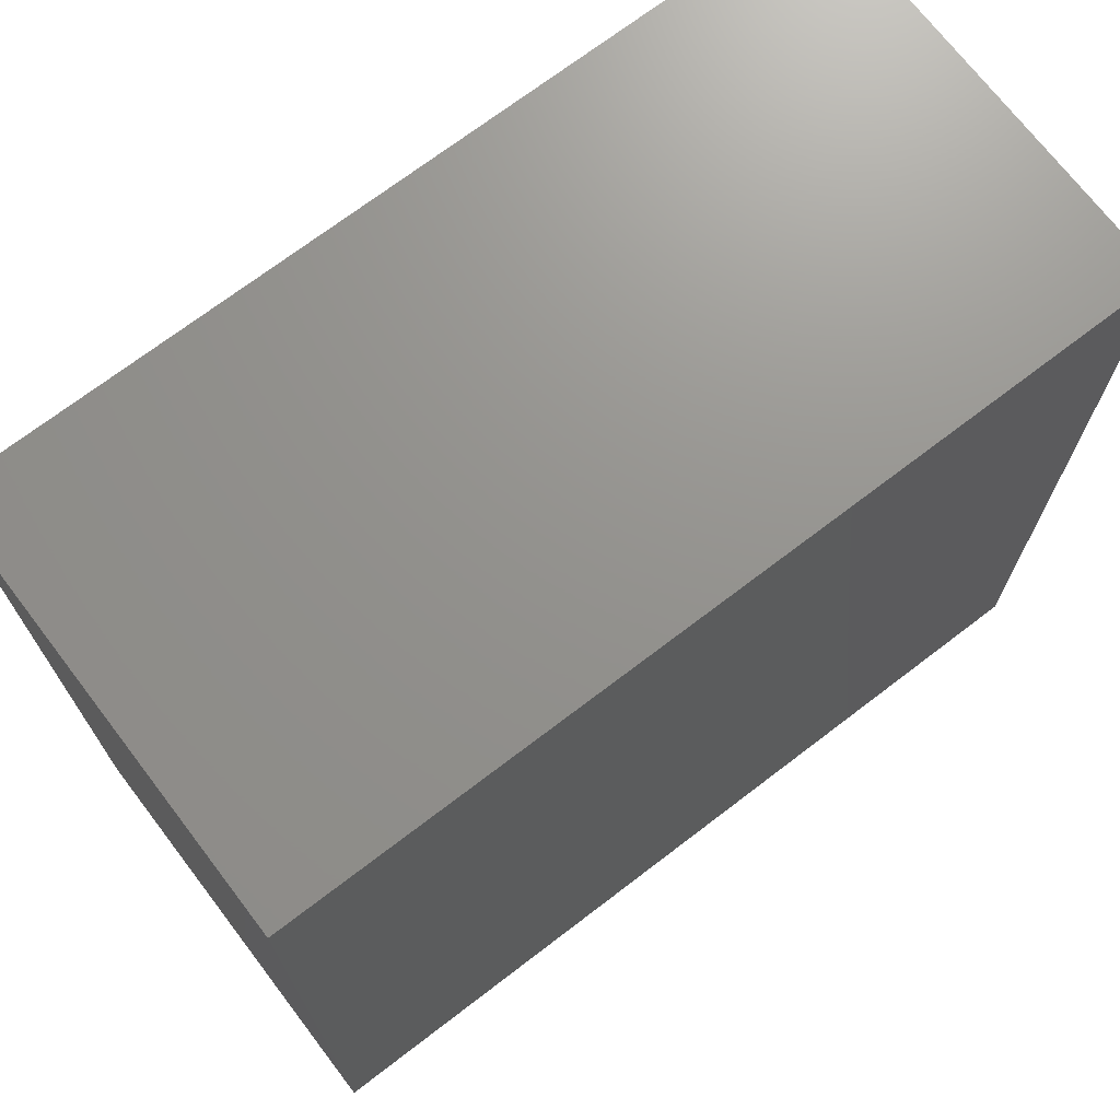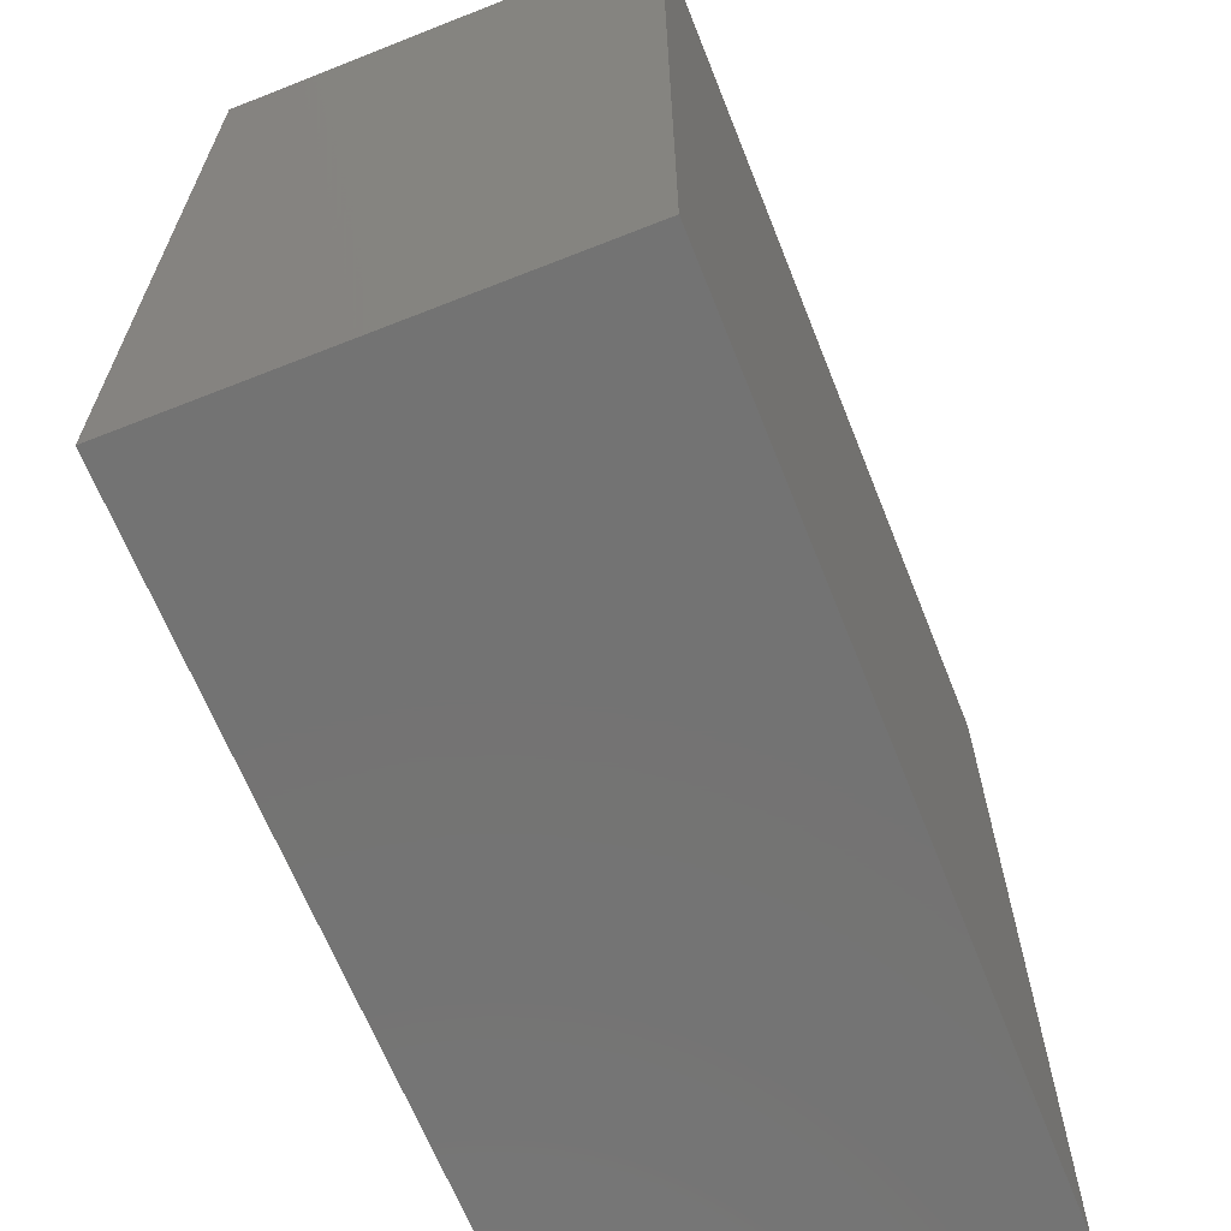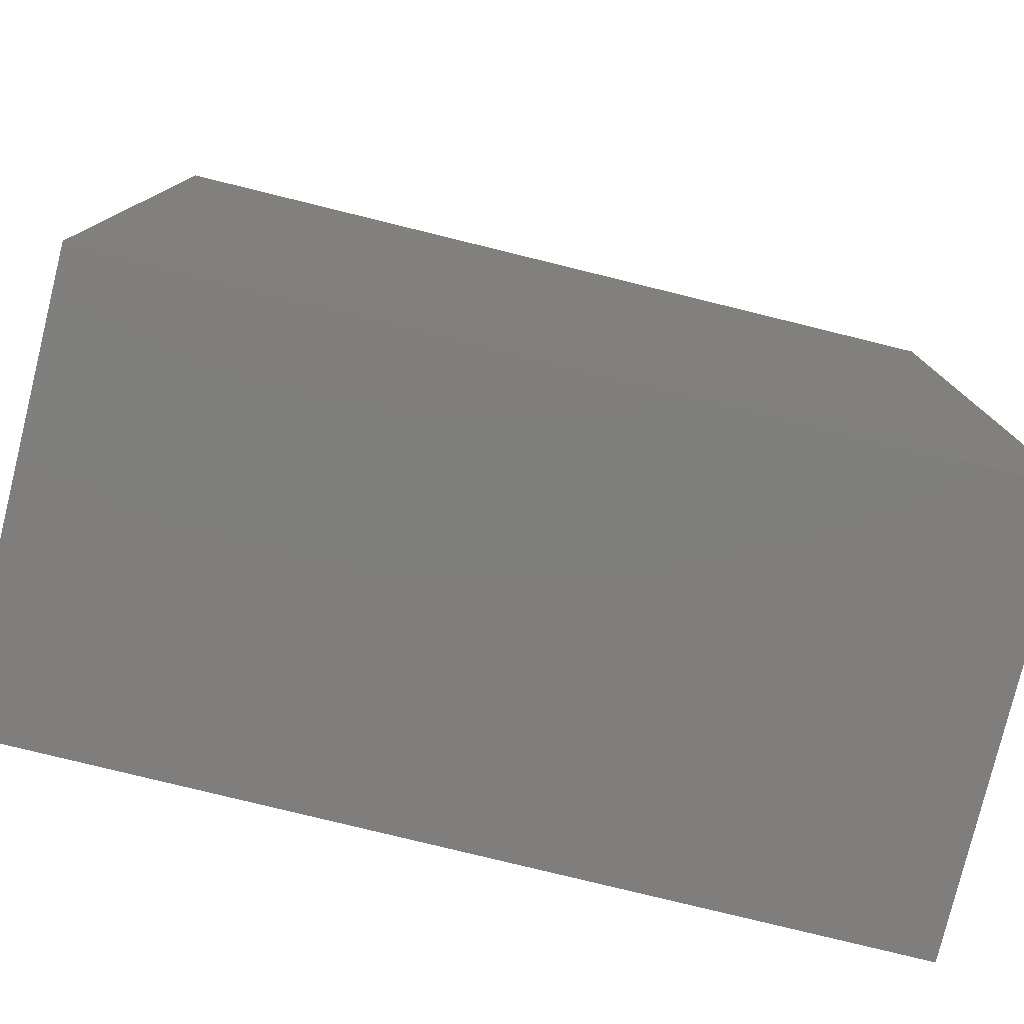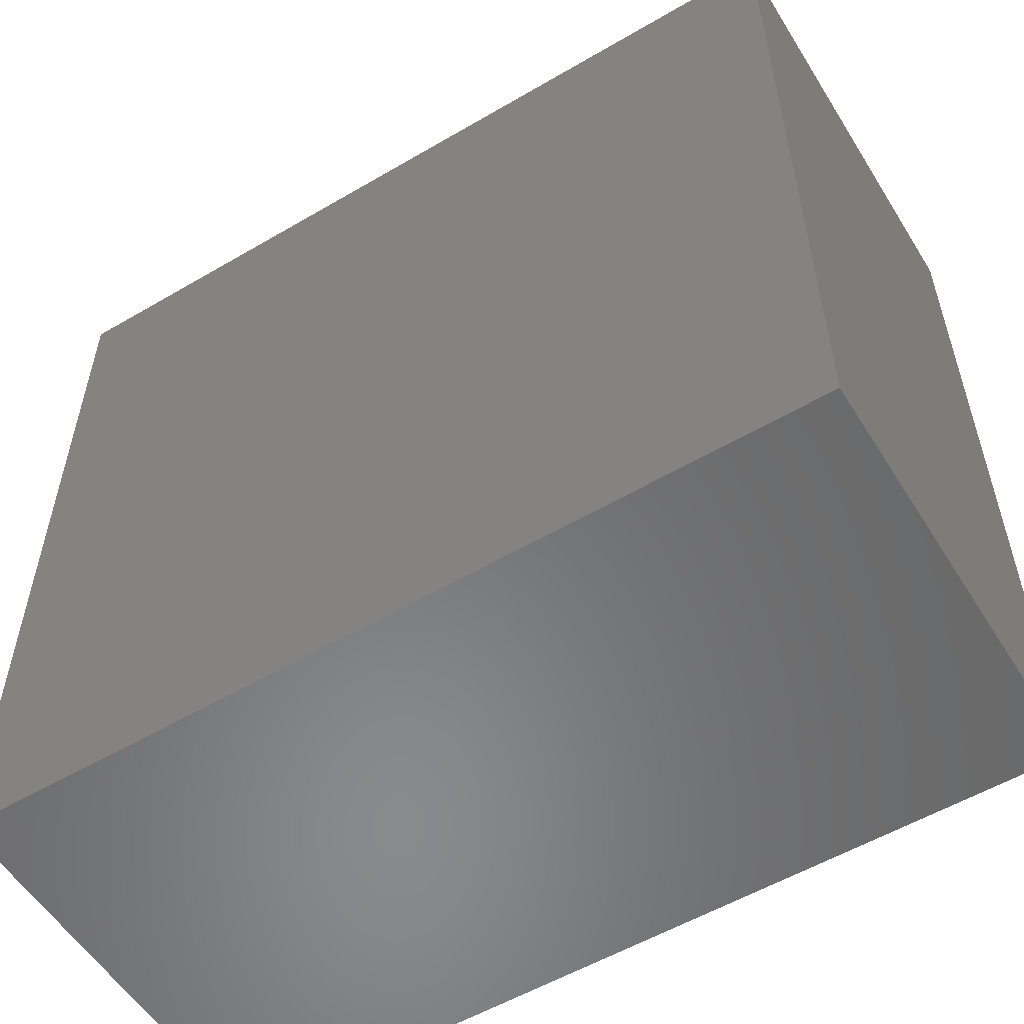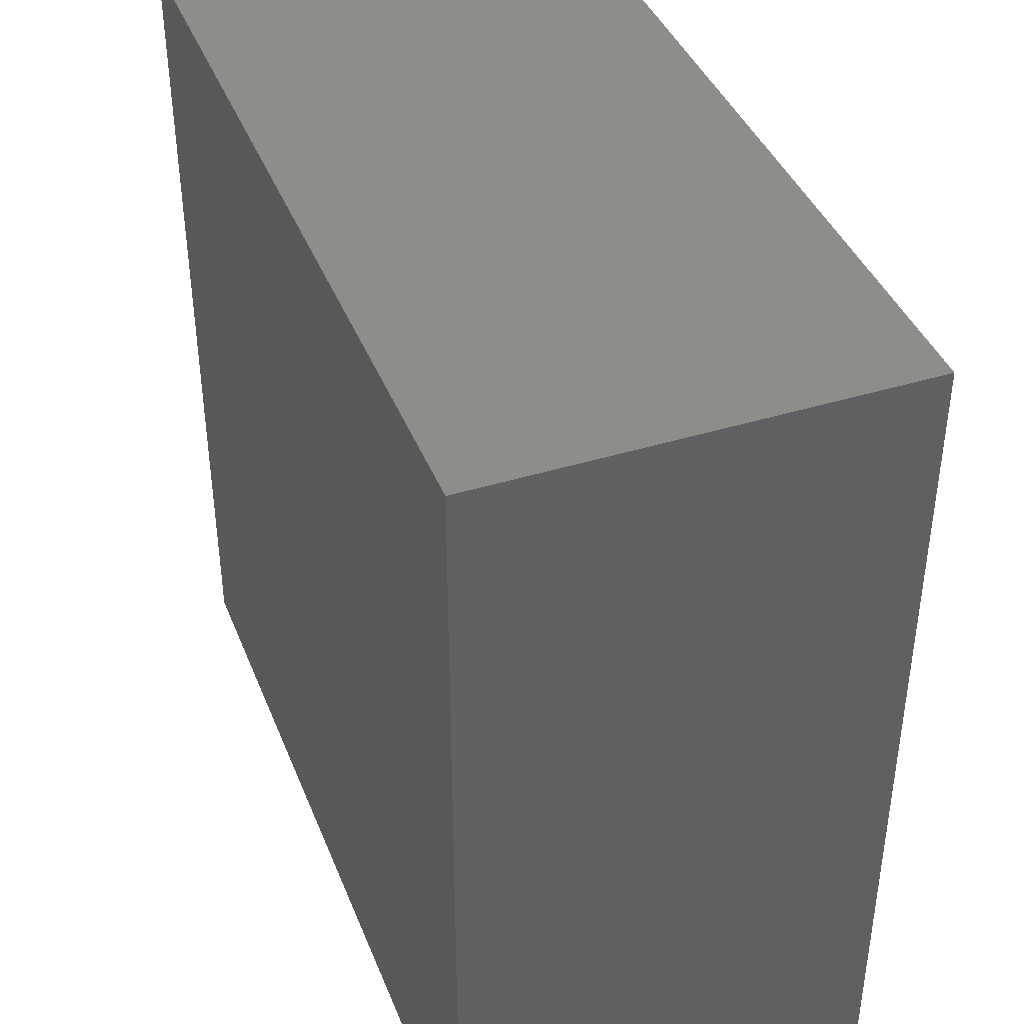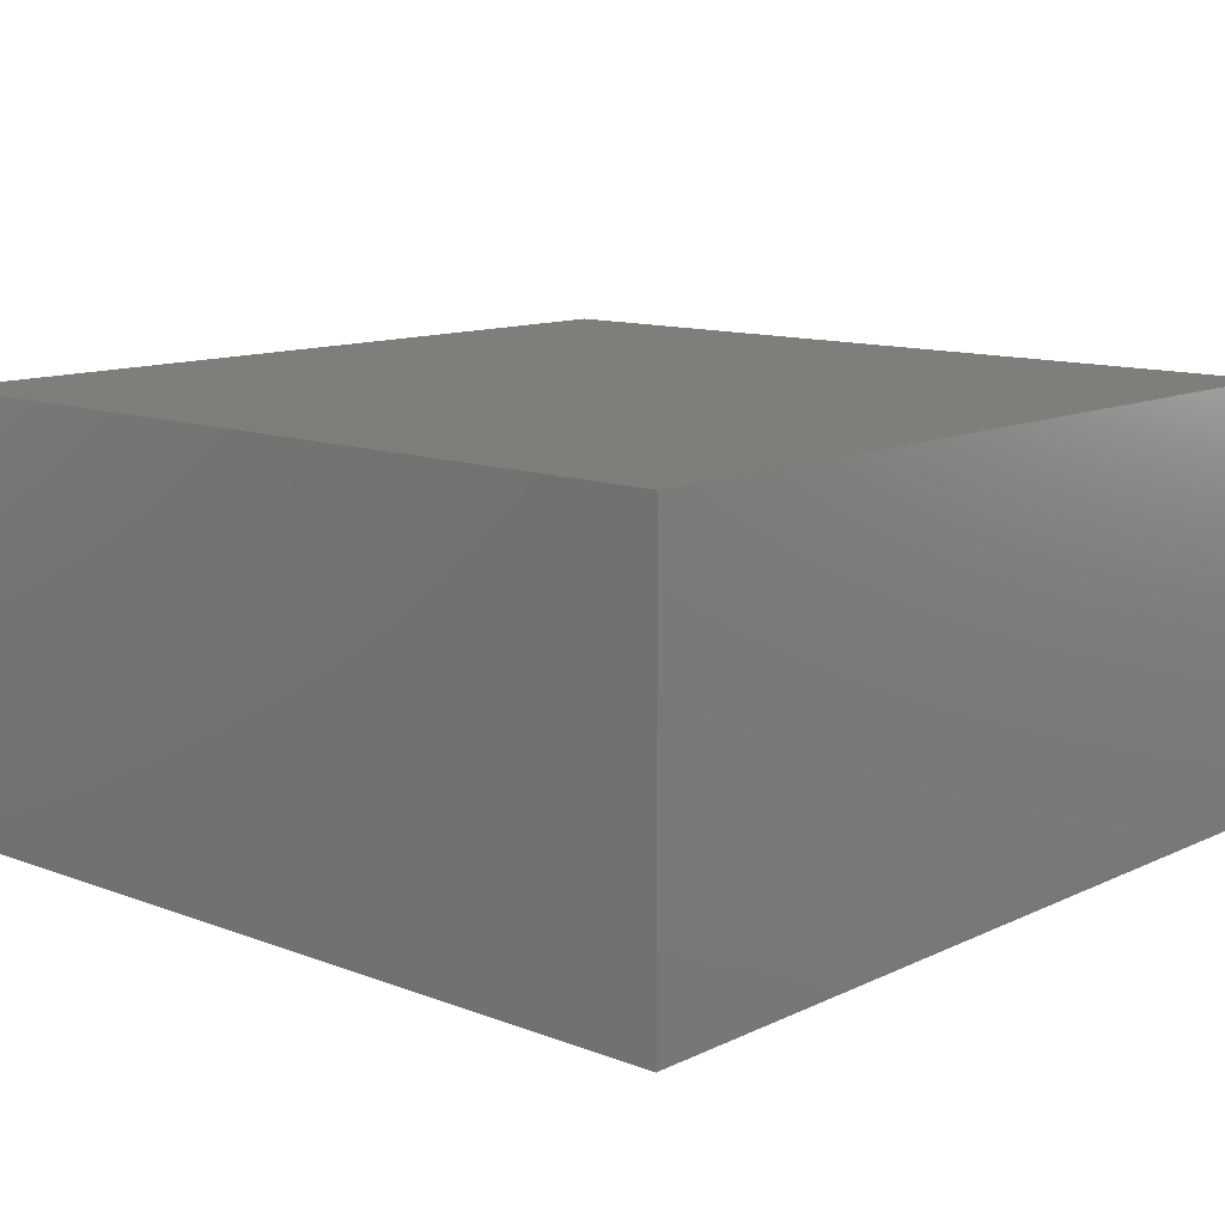
<metadata>
{"format":"stl","ext":"stl","renderer":"f3d","projection":"perspective","resolution":1024,"background":"white","views":[{"elev":71.5,"azim":142.6,"up":"+Y"},{"elev":-65.5,"azim":-68.3,"up":"+Y"},{"elev":-78.7,"azim":166.2,"up":"+Y"},{"elev":-55.8,"azim":31.6,"up":"+Y"},{"elev":40.9,"azim":69.4,"up":"+Y"},{"elev":11.9,"azim":-138.0,"up":"+Z"}]}
</metadata>
<code>
# stl→obj: 8 verts, 12 faces
v 100 0 50
v 100 100 0
v 100 100 50
v 100 0 0
v 0 100 50
v 0 0 50
v 0 0 0
v 0 100 0
f 1 2 3
f 2 1 4
f 5 1 3
f 1 5 6
f 7 2 4
f 2 7 8
f 7 5 8
f 5 7 6
f 2 5 3
f 5 2 8
f 7 1 6
f 1 7 4

</code>
